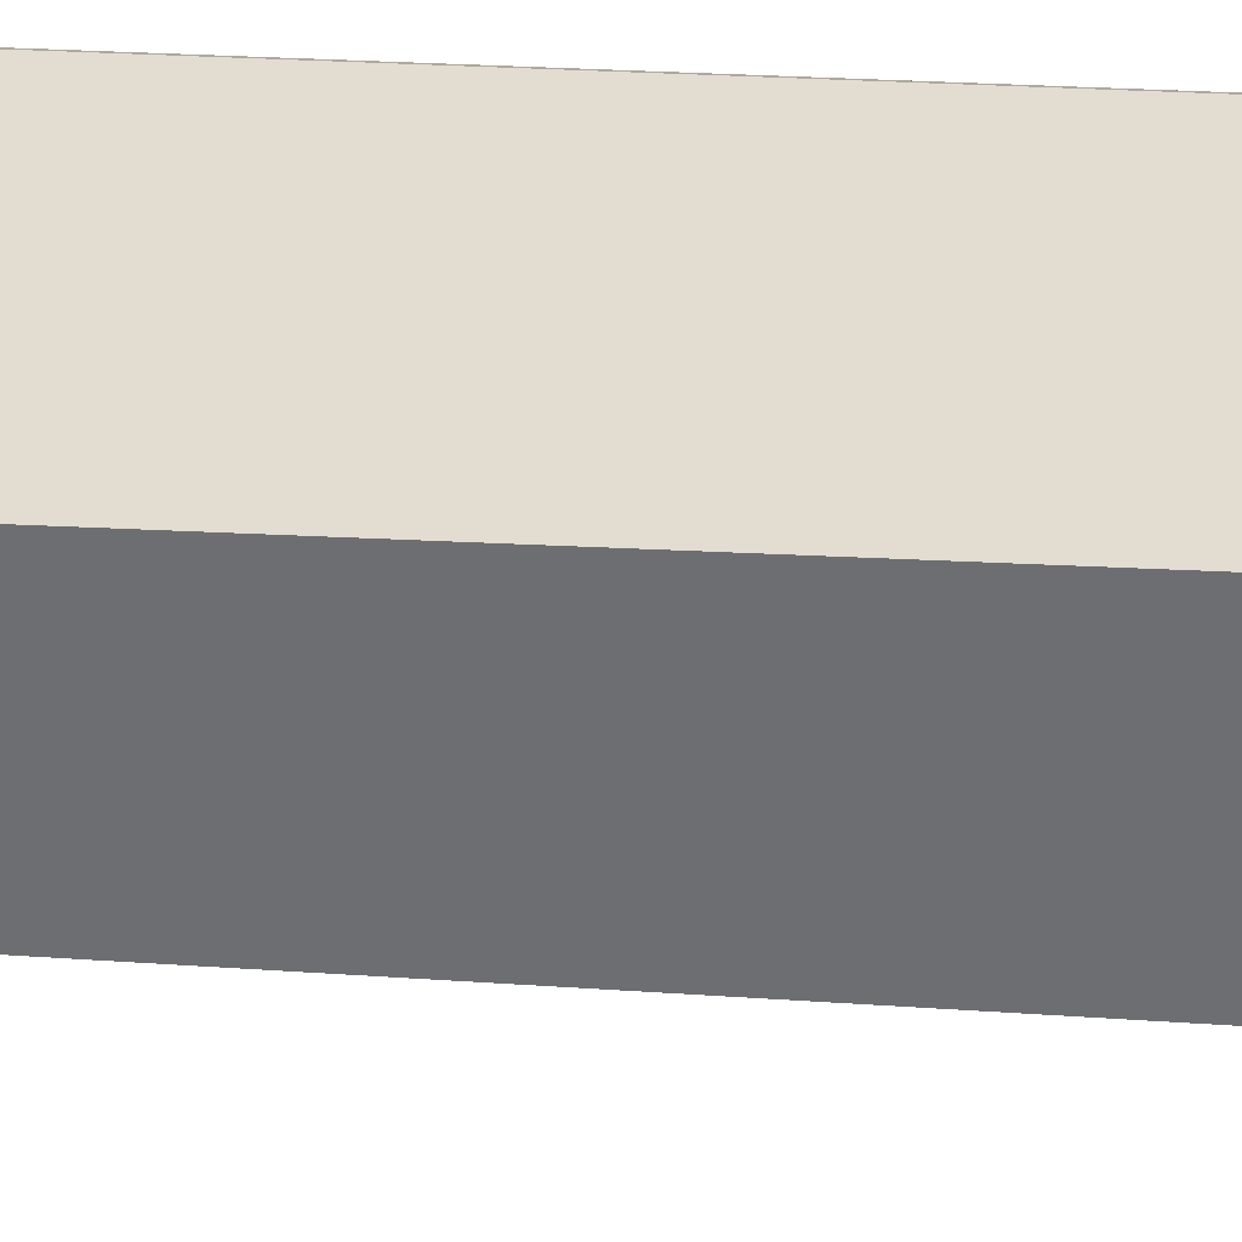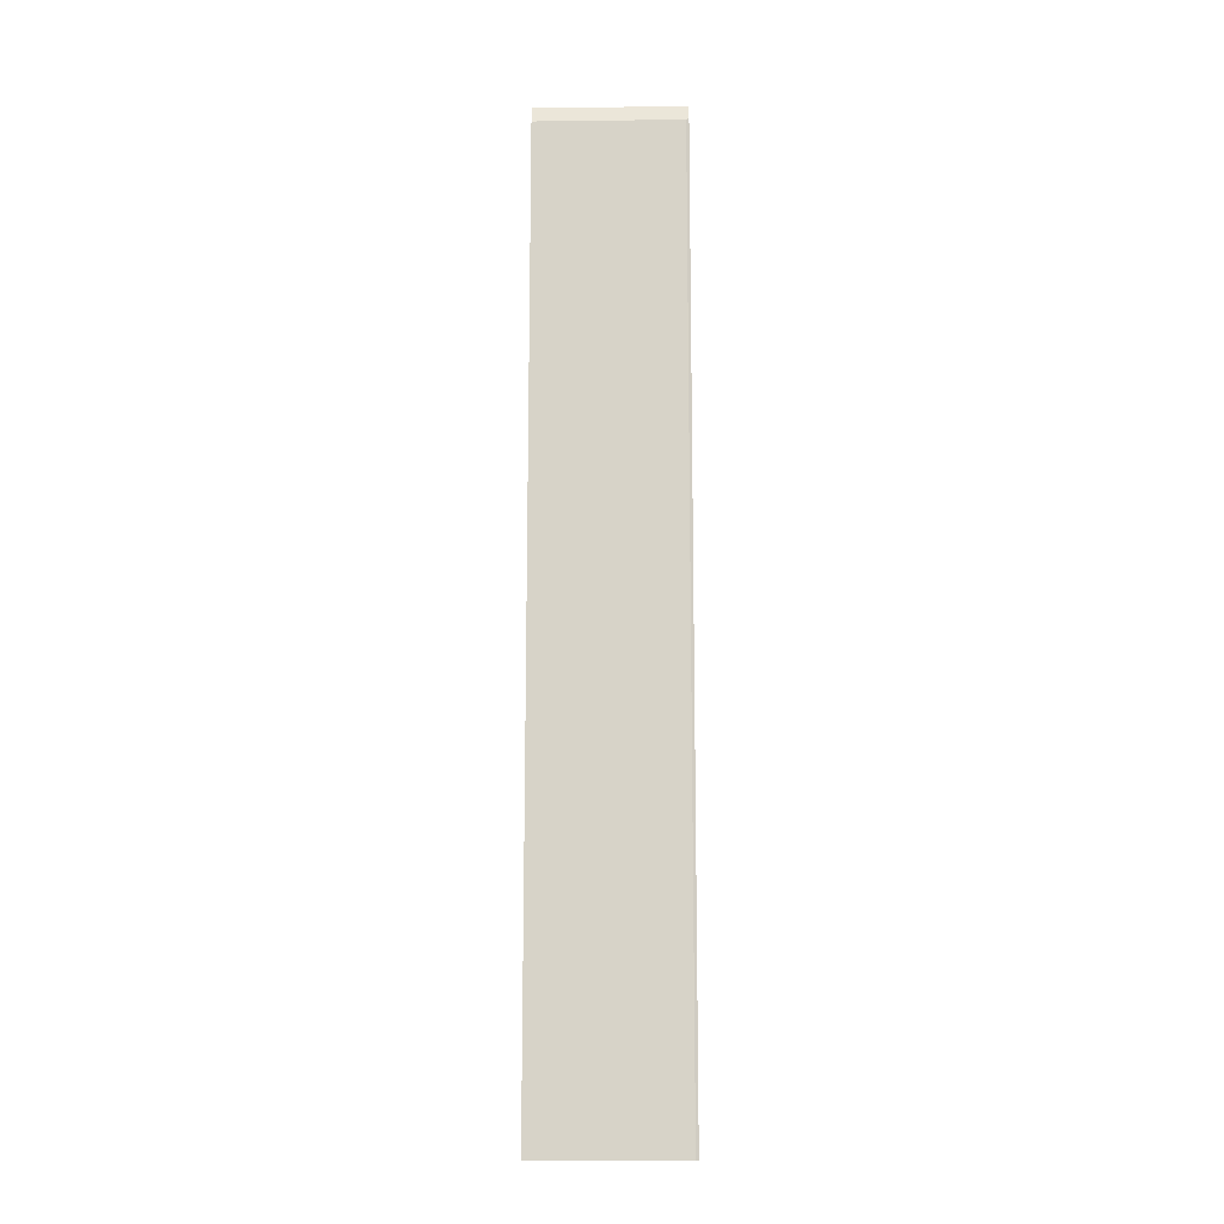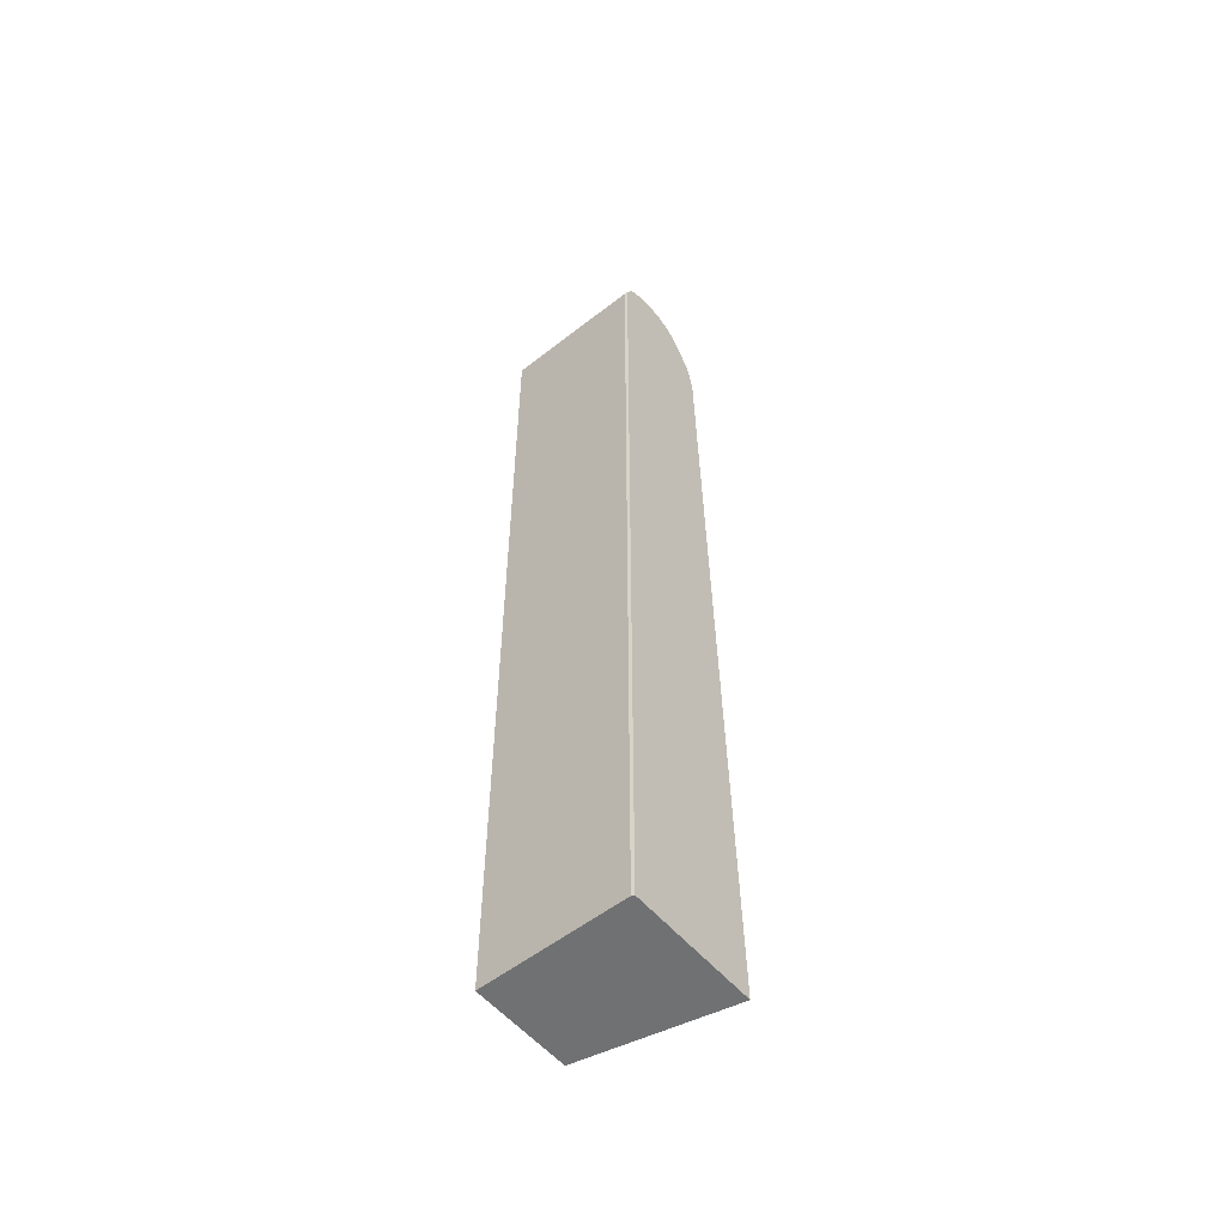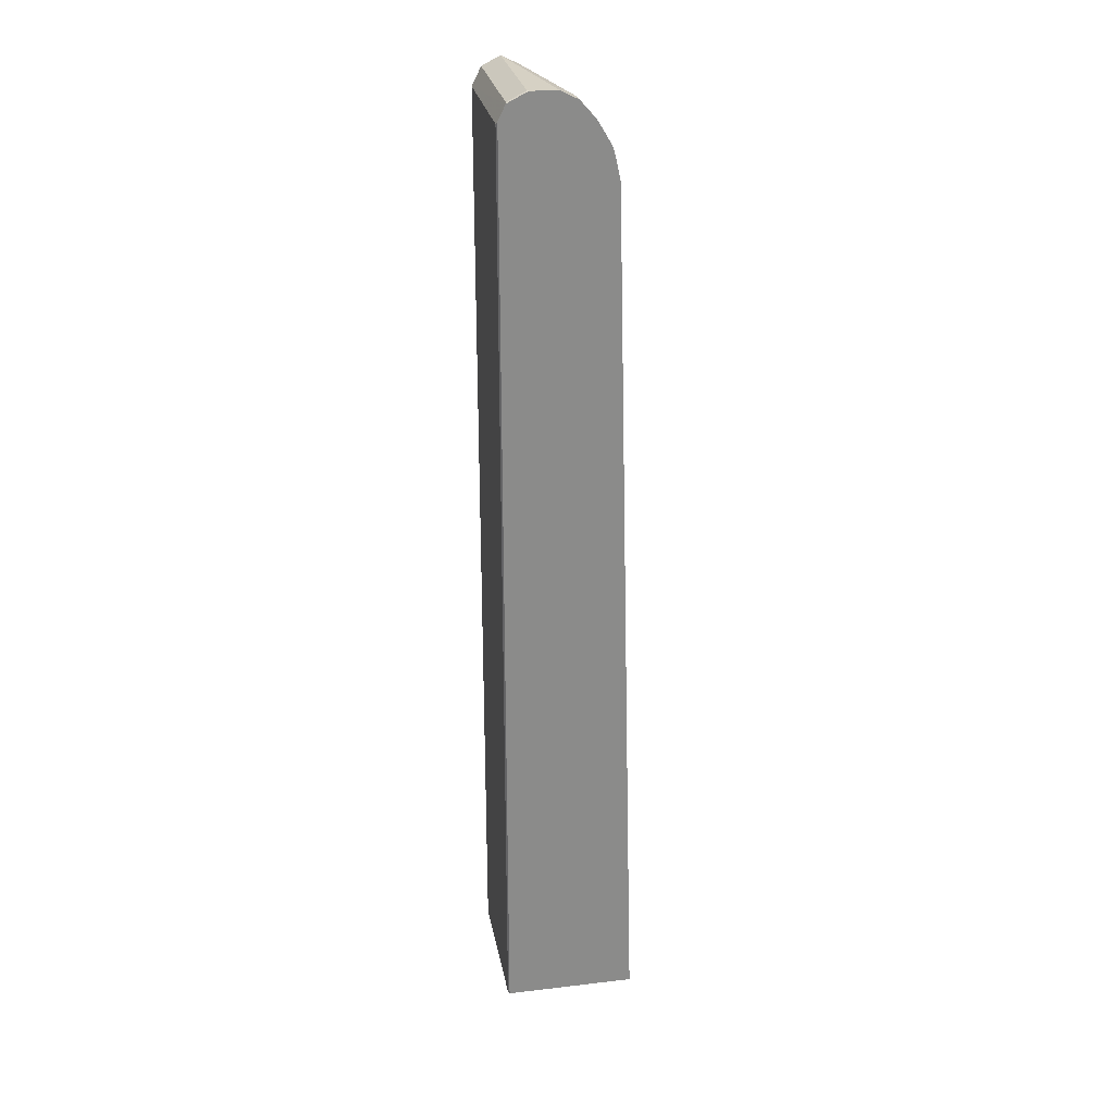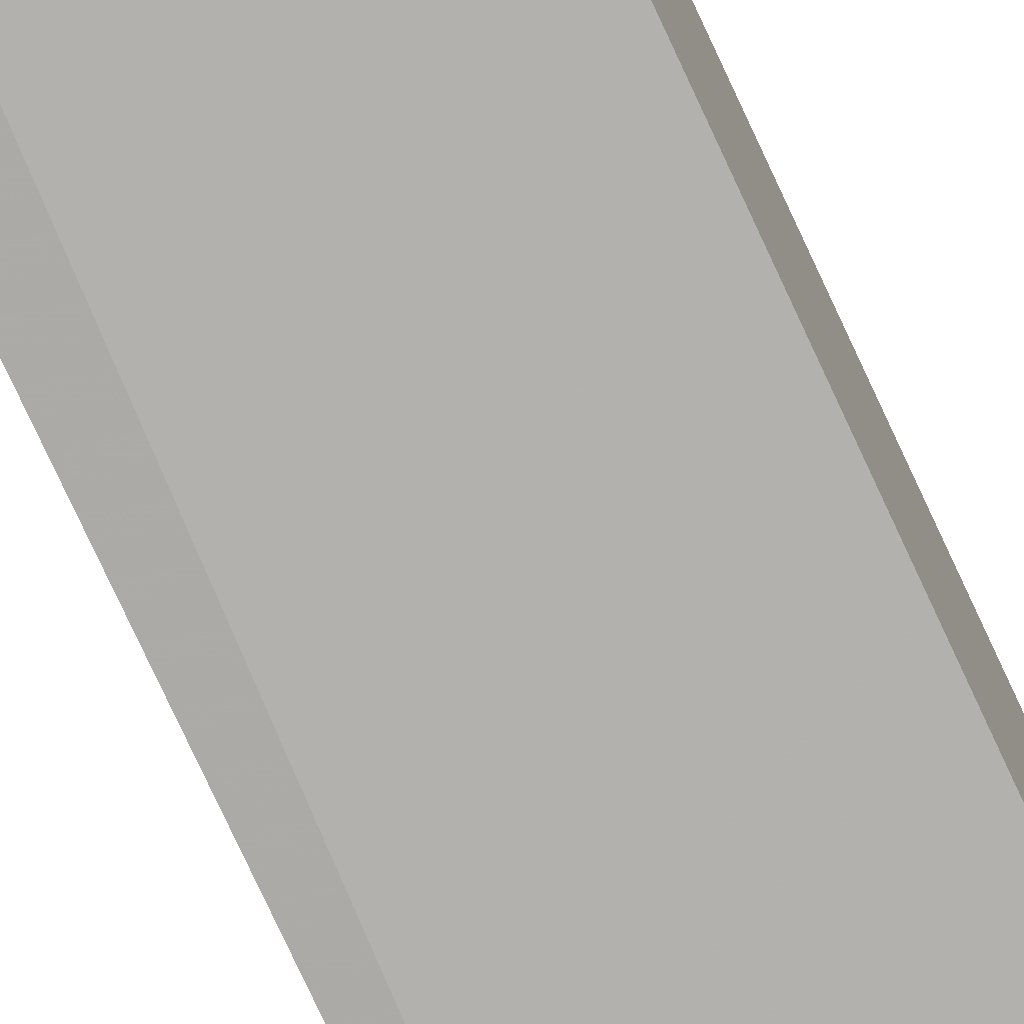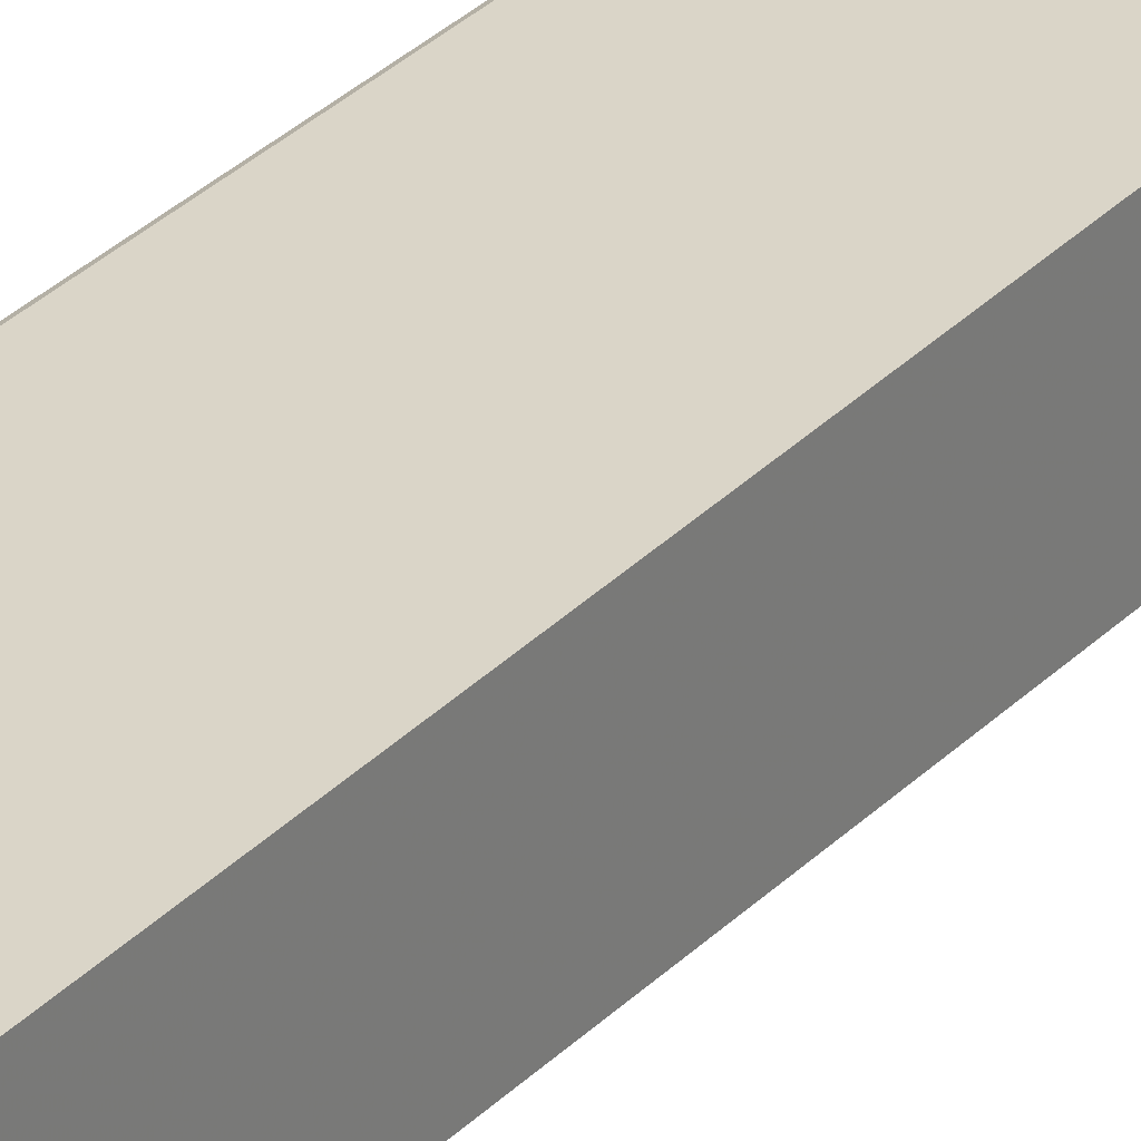
<metadata>
{"format":"obj","ext":"obj","renderer":"f3d","projection":"perspective","resolution":1024,"background":"white","views":[{"elev":35.2,"azim":-86.1,"up":"+Z"},{"elev":-13.7,"azim":1.5,"up":"+Y"},{"elev":-55.2,"azim":39.5,"up":"+Y"},{"elev":26.6,"azim":79.6,"up":"+Y"},{"elev":-72.8,"azim":-155.4,"up":"+Z"},{"elev":29.2,"azim":-146.6,"up":"+Z"}]}
</metadata>
<code>
v 0.3601 0.649 0.4868
v 0.357 0.649 0.4868
v 0.3601 0.649 0.5161
v 0.3601 0.6381 0.4651
v 0.1855 0.649 0.5192
v 0.3461 0.6381 0.4651
v 0.357 0.649 0.5192
v 0.3601 0.6481 0.5196
v 0.3601 0.6178 0.4474
v 0.1855 0.6398 0.5008
v 0.1855 0.6381 0.5408
v 0.1855 0.6381 0.4976
v 0.357 0.6381 0.5408
v 0.3601 0.6384 0.5391
v 0.3601 0.6154 0.4456
v 0.1855 0.6165 0.5517
v 0.3601 0.6371 0.5414
v 0.3488 0.6003 0.4381
v 0.1855 0.5733 0.4651
v 0.3601 0.5901 0.4307
v 0.357 0.6165 0.5517
v 0.1855 -0.4971 0.5517
v 0.3601 0.6196 0.5501
v 0.1855 0.5516 0.4543
v 0.3601 0.5841 0.4284
v 0.357 -0.4971 0.5517
v 0.1855 -0.4971 0.4329
v 0.3601 -0.4971 0.5501
v 0.3601 0.5516 0.4212
v 0.3245 0.4867 0.4219
v 0.3601 -0.4971 0.3937
v 0.3601 0.5191 0.4203
f 6 12 10
f 7 13 14
f 7 14 8
f 9 15 12
f 11 16 17
f 11 17 13
f 12 15 18
f 12 18 19
f 13 17 14
f 15 20 18
f 16 21 17
f 16 22 26
f 16 26 21
f 22 28 26
f 18 20 24
f 18 24 19
f 20 25 24
f 21 26 28
f 21 28 23
f 22 27 31
f 22 31 28
f 24 25 29
f 24 29 30
f 24 30 31
f 24 31 27
f 29 32 30
f 30 32 31
f 6 9 12
f 17 21 23
f 5 13 7
f 5 19 24
f 5 16 11
f 5 11 13
f 1 2 5
f 1 5 7
f 1 7 3
f 1 3 8
f 1 8 14
f 1 14 17
f 1 23 28
f 1 28 31
f 1 31 32
f 1 32 29
f 1 29 25
f 1 25 20
f 1 17 23
f 1 15 9
f 5 22 16
f 1 20 15
f 5 27 22
f 5 24 27
f 5 12 19
f 5 6 10
f 5 10 12
f 3 7 8
f 2 6 5
f 1 6 2
f 1 4 6
f 1 9 4
f 4 9 6

</code>
